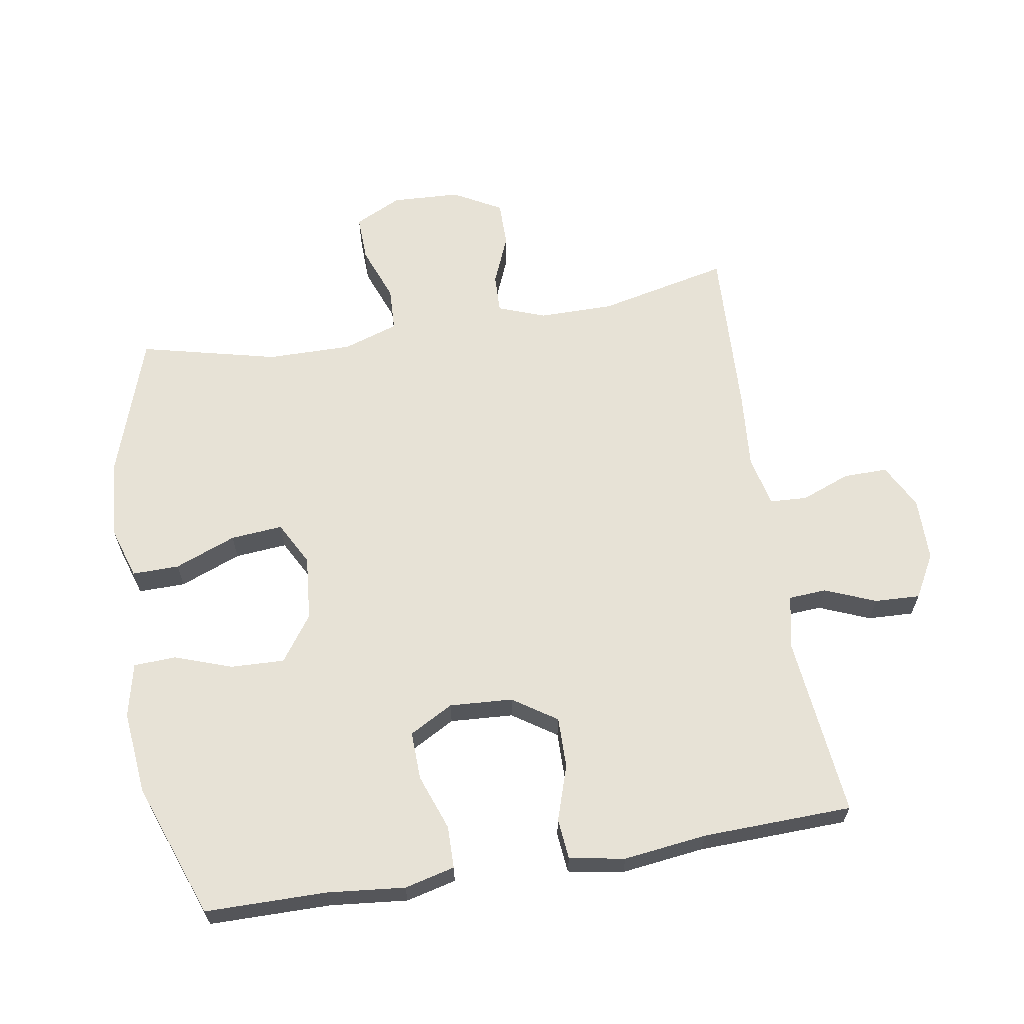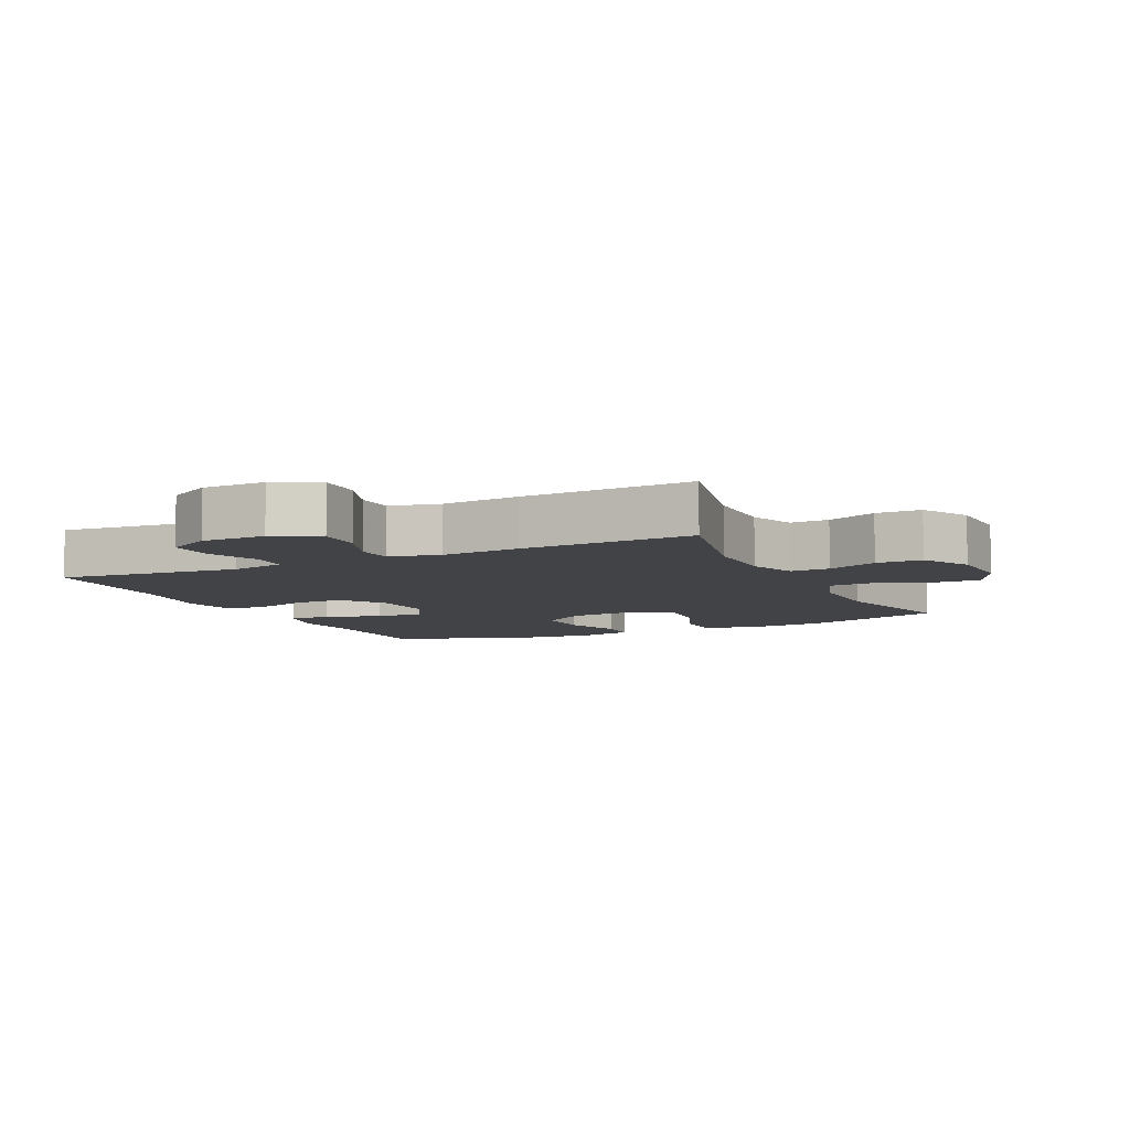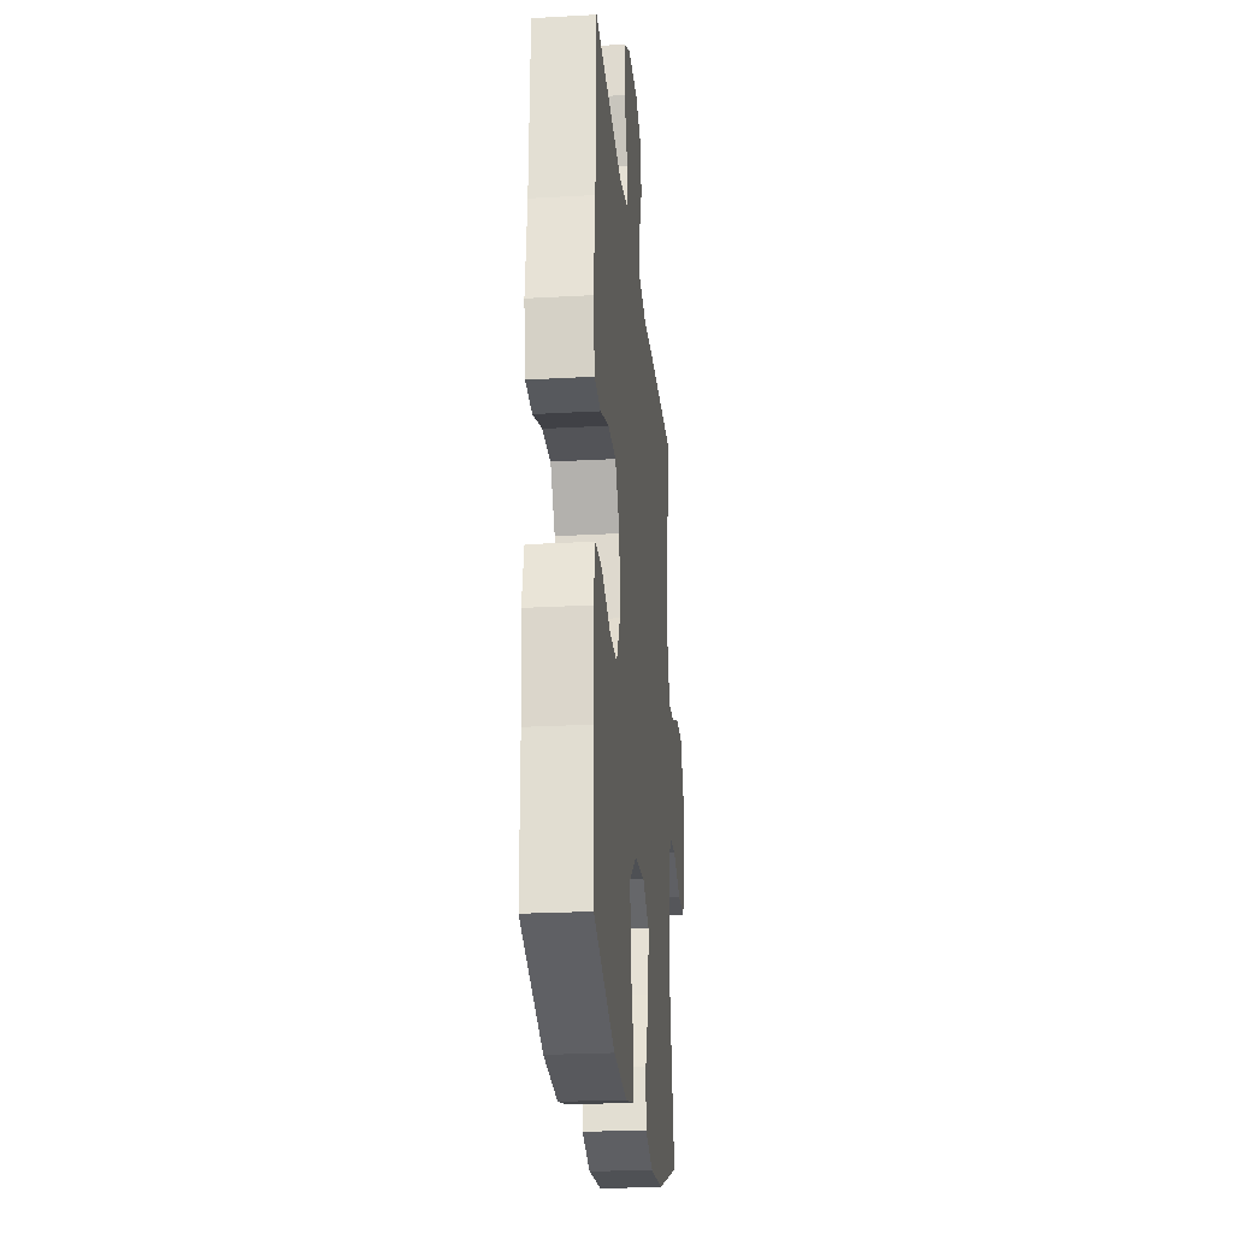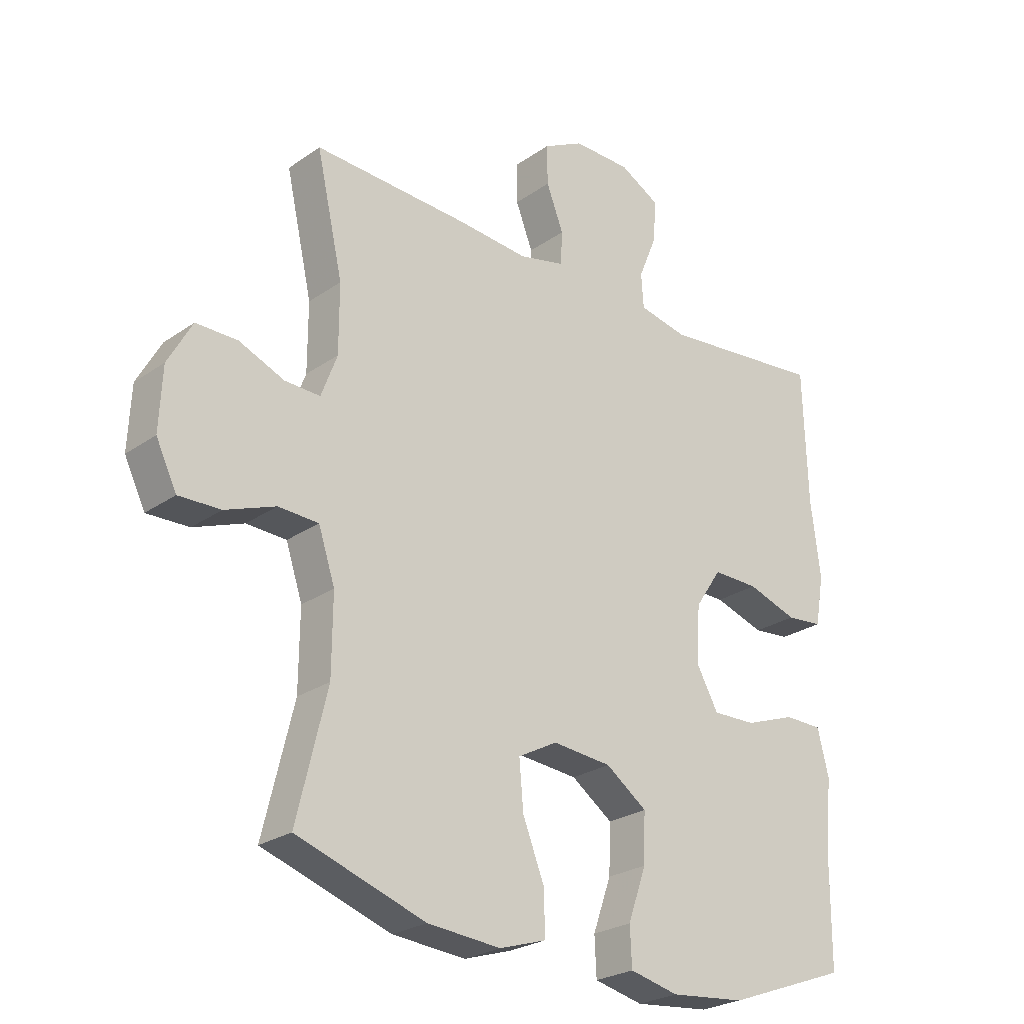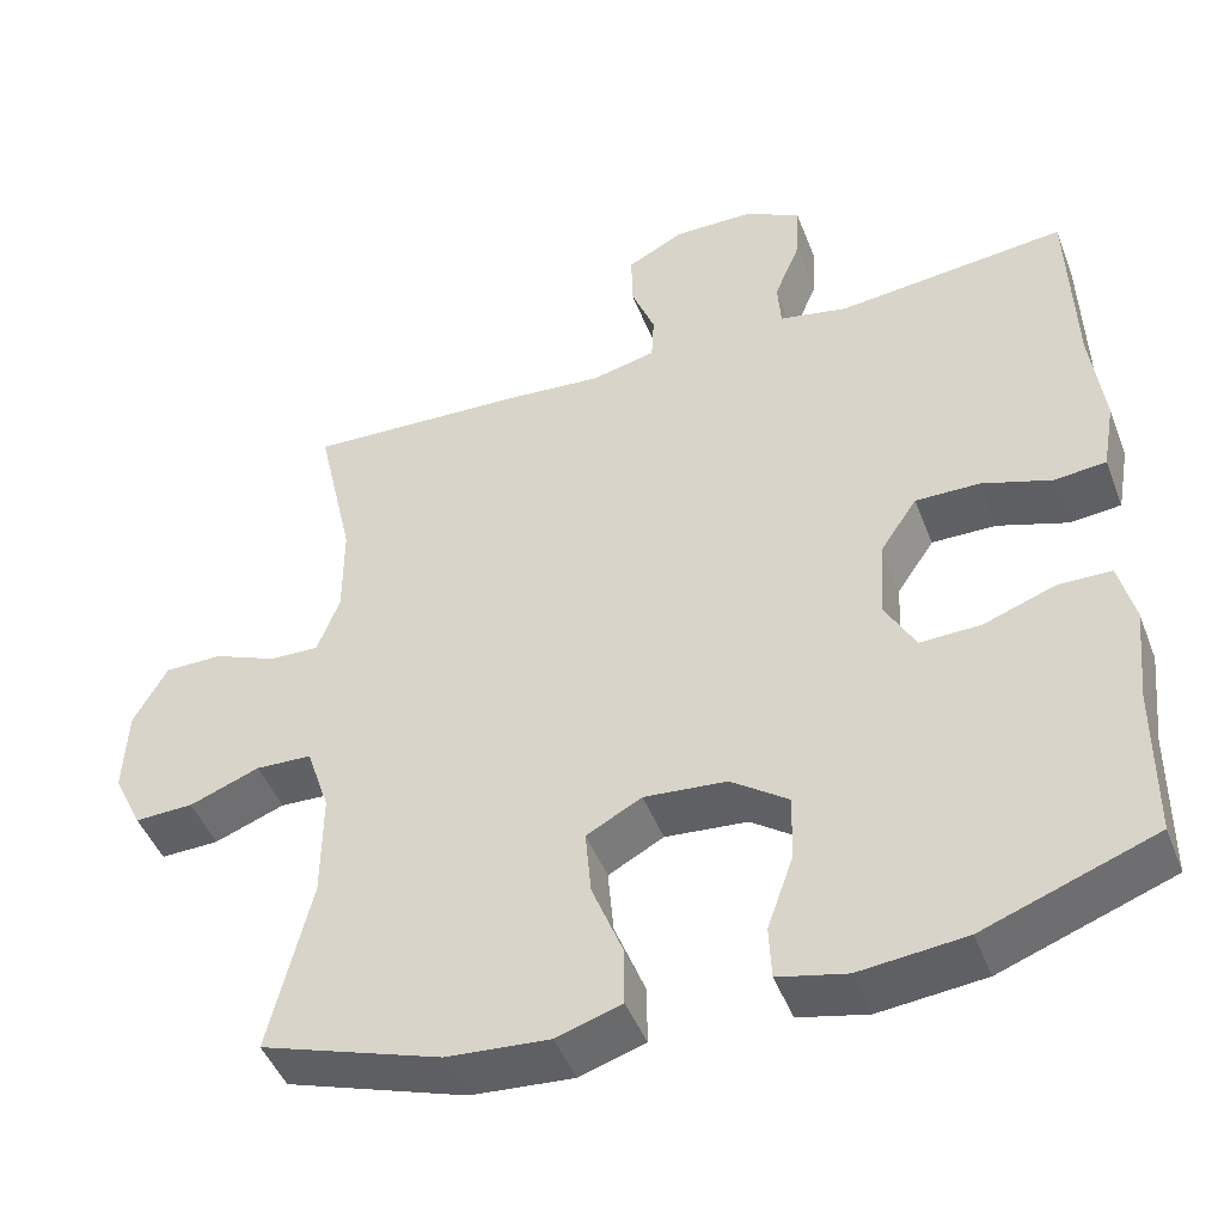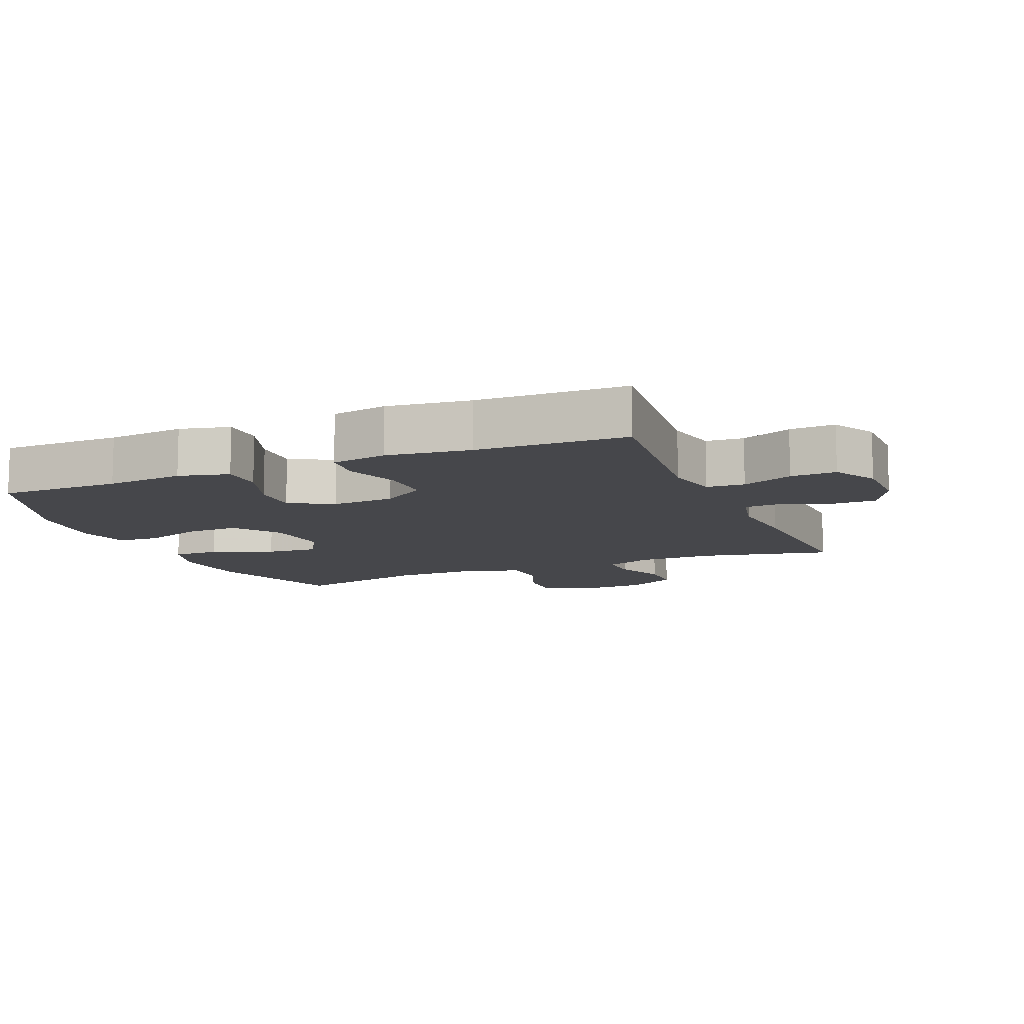
<metadata>
{"format":"obj","ext":"obj","renderer":"f3d","projection":"perspective","resolution":1024,"background":"white","views":[{"elev":63.6,"azim":-99.4,"up":"+Y"},{"elev":-7.5,"azim":25.5,"up":"+Y"},{"elev":-24.2,"azim":-84.7,"up":"+Z"},{"elev":-25.3,"azim":138.1,"up":"+Z"},{"elev":-46.3,"azim":-159.4,"up":"+Z"},{"elev":-10.7,"azim":-67.2,"up":"+Y"}]}
</metadata>
<code>
v -0.5 0.07 -0.5
v -0.501 0.07 -0.314
v -0.513 0.07 -0.195
v -0.494 0.07 -0.118
v -0.429 0.07 -0.117
v -0.343 0.07 -0.148
v -0.269 0.07 -0.15
v -0.232 0.07 -0.083
v -0.238 0.07 0.014
v -0.283 0.07 0.081
v -0.361 0.07 0.08
v -0.446 0.07 0.052
v -0.508 0.07 0.058
v -0.523 0.07 0.143
v -0.507 0.07 0.271
v -0.5 0.07 0.5
v -0.221 0.07 0.471
v -0.138 0.07 0.488
v -0.134 0.07 0.546
v -0.166 0.07 0.624
v -0.169 0.07 0.694
v -0.102 0.07 0.731
v -0.004 0.07 0.732
v 0.065 0.07 0.696
v 0.064 0.07 0.628
v 0.035 0.07 0.553
v 0.038 0.07 0.496
v 0.116 0.07 0.478
v 0.236 0.07 0.488
v 0.5 0.07 0.5
v 0.455 0.07 0.299
v 0.455 0.07 0.184
v 0.482 0.07 0.112
v 0.542 0.07 0.114
v 0.619 0.07 0.146
v 0.689 0.07 0.146
v 0.73 0.07 0.072
v 0.735 0.07 -0.033
v 0.7 0.07 -0.105
v 0.629 0.07 -0.103
v 0.544 0.07 -0.071
v 0.476 0.07 -0.074
v 0.448 0.07 -0.159
v 0.449 0.07 -0.289
v 0.5 0.07 -0.5
v 0.282 0.07 -0.573
v 0.158 0.07 -0.583
v 0.079 0.07 -0.558
v 0.08 0.07 -0.486
v 0.117 0.07 -0.392
v 0.124 0.07 -0.312
v 0.057 0.07 -0.276
v -0.043 0.07 -0.285
v -0.113 0.07 -0.335
v -0.11 0.07 -0.417
v -0.079 0.07 -0.505
v -0.082 0.07 -0.57
v -0.165 0.07 -0.589
v -0.293 0.07 -0.576
v -0.5 0 -0.5
v -0.501 0 -0.314
v -0.513 0 -0.195
v -0.494 0 -0.118
v -0.429 0 -0.117
v -0.343 0 -0.148
v -0.269 0 -0.15
v -0.232 0 -0.083
v -0.238 0 0.014
v -0.283 0 0.081
v -0.361 0 0.08
v -0.446 0 0.052
v -0.508 0 0.058
v -0.523 0 0.143
v -0.507 0 0.271
v -0.5 0 0.5
v -0.221 0 0.471
v -0.138 0 0.488
v -0.134 0 0.546
v -0.166 0 0.624
v -0.169 0 0.694
v -0.102 0 0.731
v -0.004 0 0.732
v 0.065 0 0.696
v 0.064 0 0.628
v 0.035 0 0.553
v 0.038 0 0.496
v 0.116 0 0.478
v 0.236 0 0.488
v 0.5 0 0.5
v 0.455 0 0.299
v 0.455 0 0.184
v 0.482 0 0.112
v 0.542 0 0.114
v 0.619 0 0.146
v 0.689 0 0.146
v 0.73 0 0.072
v 0.735 0 -0.033
v 0.7 0 -0.105
v 0.629 0 -0.103
v 0.544 0 -0.071
v 0.476 0 -0.074
v 0.448 0 -0.159
v 0.449 0 -0.289
v 0.5 0 -0.5
v 0.282 0 -0.573
v 0.158 0 -0.583
v 0.079 0 -0.558
v 0.08 0 -0.486
v 0.117 0 -0.392
v 0.124 0 -0.312
v 0.057 0 -0.276
v -0.043 0 -0.285
v -0.113 0 -0.335
v -0.11 0 -0.417
v -0.079 0 -0.505
v -0.082 0 -0.57
v -0.165 0 -0.589
v -0.293 0 -0.576
f 58 59 1 2
f 55 56 57 58
f 54 55 58 2
f 53 54 2 3
f 52 53 3 4
f 47 48 49 50
f 47 50 51
f 44 45 46 47
f 43 44 47 51
f 42 43 51 52
f 38 39 40 41
f 38 41 42
f 37 38 42
f 34 35 36 37
f 33 34 37 42
f 32 33 42 52
f 28 29 30 31
f 27 28 31 32
f 23 24 25 26
f 23 26 27
f 22 23 27
f 19 20 21 22
f 18 19 22 27
f 17 18 27 32
f 15 16 17 32
f 11 12 13 14
f 10 11 14 15
f 4 5 6
f 52 4 6
f 52 6 7
f 32 52 7 8
f 10 15 32
f 9 10 32
f 8 9 32
f 61 60 118 117
f 117 116 115 114
f 61 117 114 113
f 62 61 113 112
f 63 62 112 111
f 109 108 107 106
f 110 109 106
f 106 105 104 103
f 110 106 103 102
f 111 110 102 101
f 100 99 98 97
f 101 100 97
f 101 97 96
f 96 95 94 93
f 101 96 93 92
f 111 101 92 91
f 90 89 88 87
f 91 90 87 86
f 85 84 83 82
f 86 85 82
f 86 82 81
f 81 80 79 78
f 86 81 78 77
f 91 86 77 76
f 91 76 75 74
f 73 72 71 70
f 74 73 70 69
f 65 64 63
f 65 63 111
f 66 65 111
f 67 66 111 91
f 91 74 69
f 91 69 68
f 91 68 67
f 1 60 61 2
f 2 61 62 3
f 3 62 63 4
f 4 63 64 5
f 5 64 65 6
f 6 65 66 7
f 7 66 67 8
f 8 67 68 9
f 9 68 69 10
f 10 69 70 11
f 11 70 71 12
f 12 71 72 13
f 13 72 73 14
f 14 73 74 15
f 15 74 75 16
f 16 75 76 17
f 17 76 77 18
f 18 77 78 19
f 19 78 79 20
f 20 79 80 21
f 21 80 81 22
f 22 81 82 23
f 23 82 83 24
f 24 83 84 25
f 25 84 85 26
f 26 85 86 27
f 27 86 87 28
f 28 87 88 29
f 29 88 89 30
f 30 89 90 31
f 31 90 91 32
f 32 91 92 33
f 33 92 93 34
f 34 93 94 35
f 35 94 95 36
f 36 95 96 37
f 37 96 97 38
f 38 97 98 39
f 39 98 99 40
f 40 99 100 41
f 41 100 101 42
f 42 101 102 43
f 43 102 103 44
f 44 103 104 45
f 45 104 105 46
f 46 105 106 47
f 47 106 107 48
f 48 107 108 49
f 49 108 109 50
f 50 109 110 51
f 51 110 111 52
f 52 111 112 53
f 53 112 113 54
f 54 113 114 55
f 55 114 115 56
f 56 115 116 57
f 57 116 117 58
f 58 117 118 59
f 59 118 60 1

</code>
